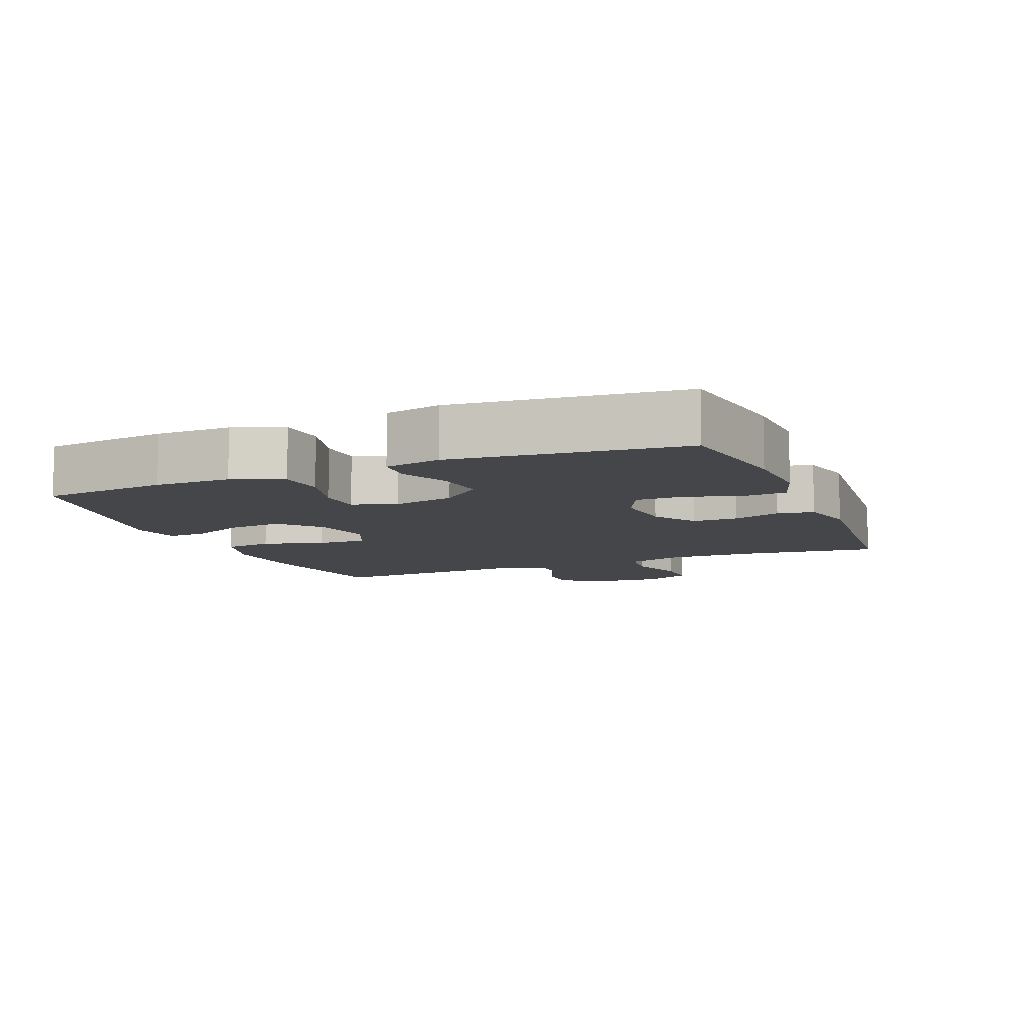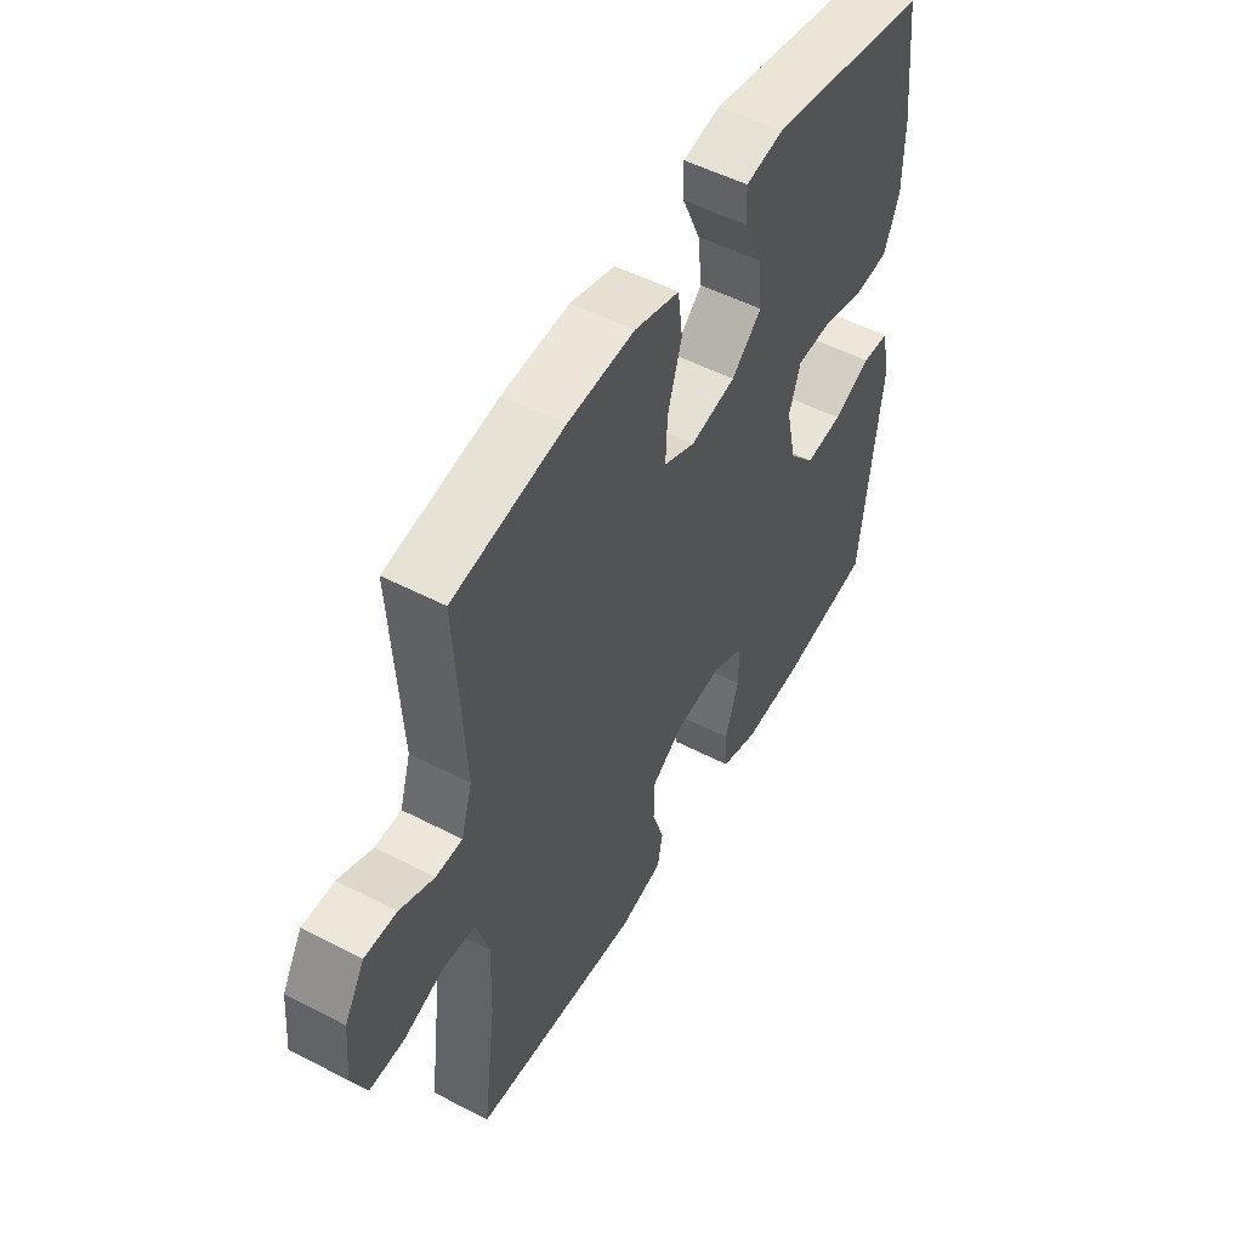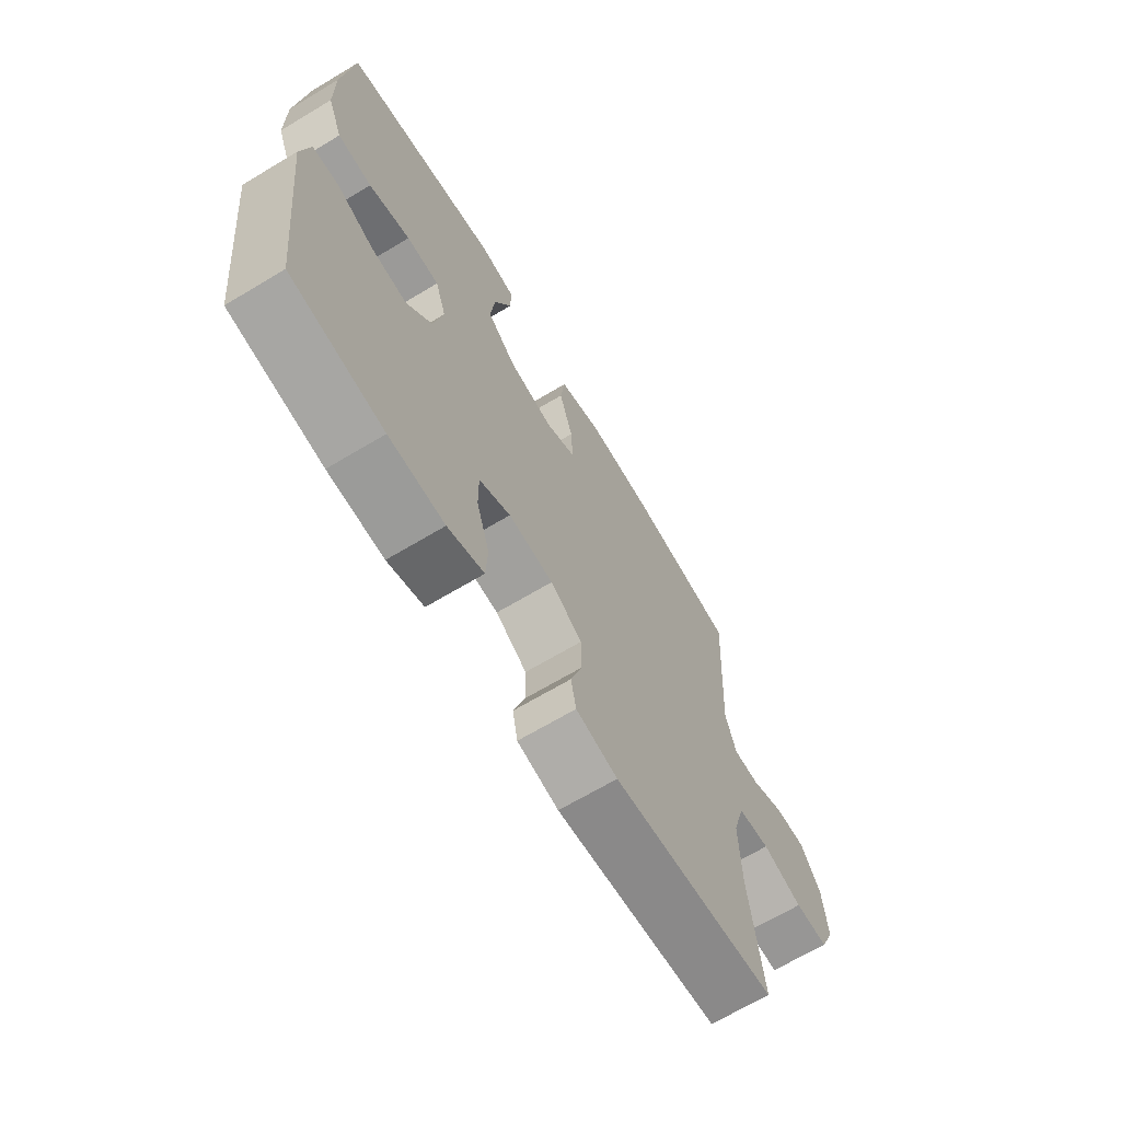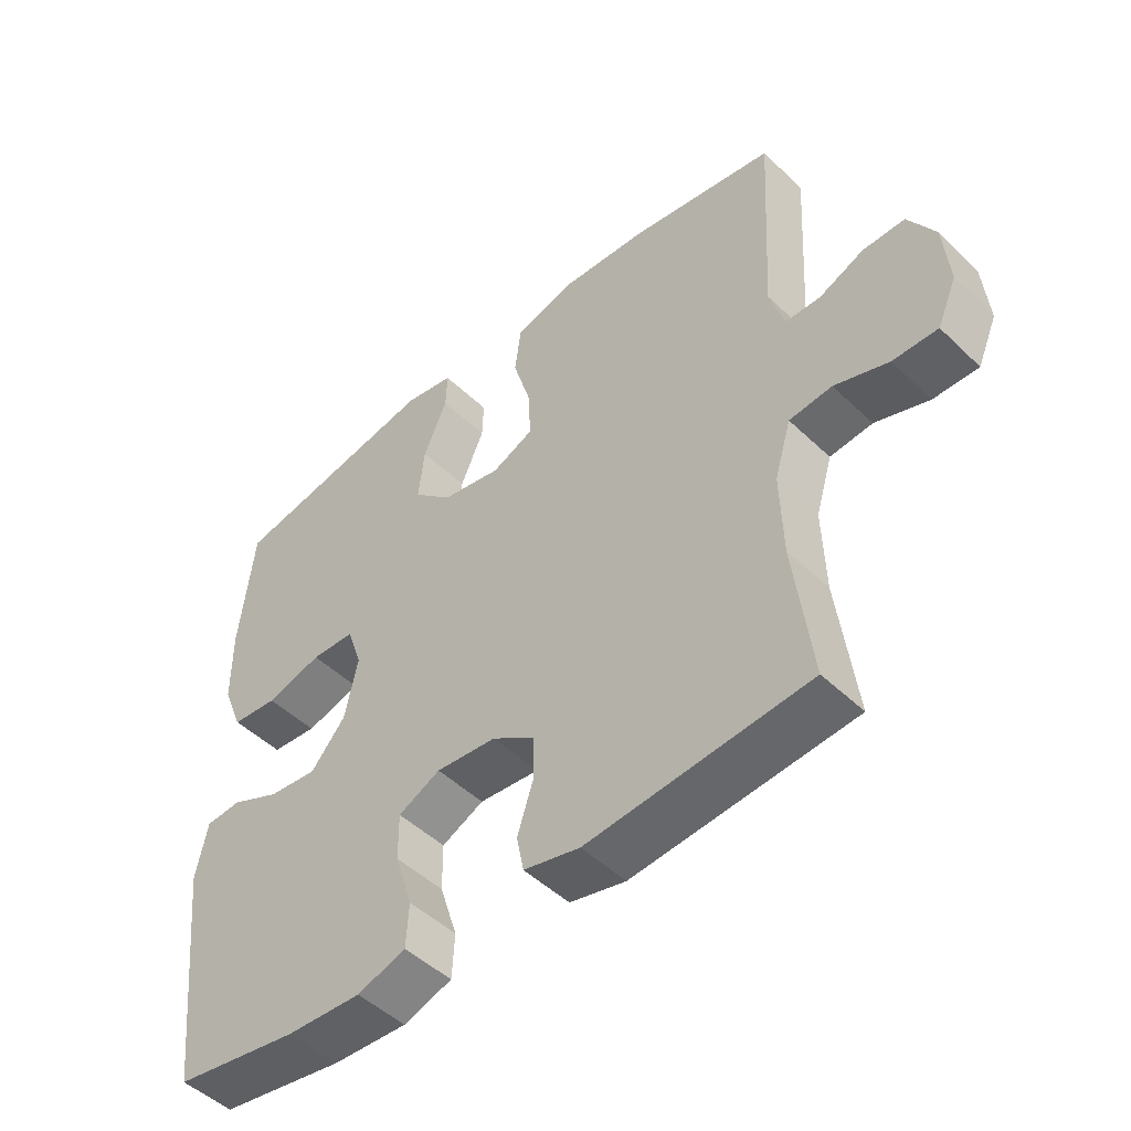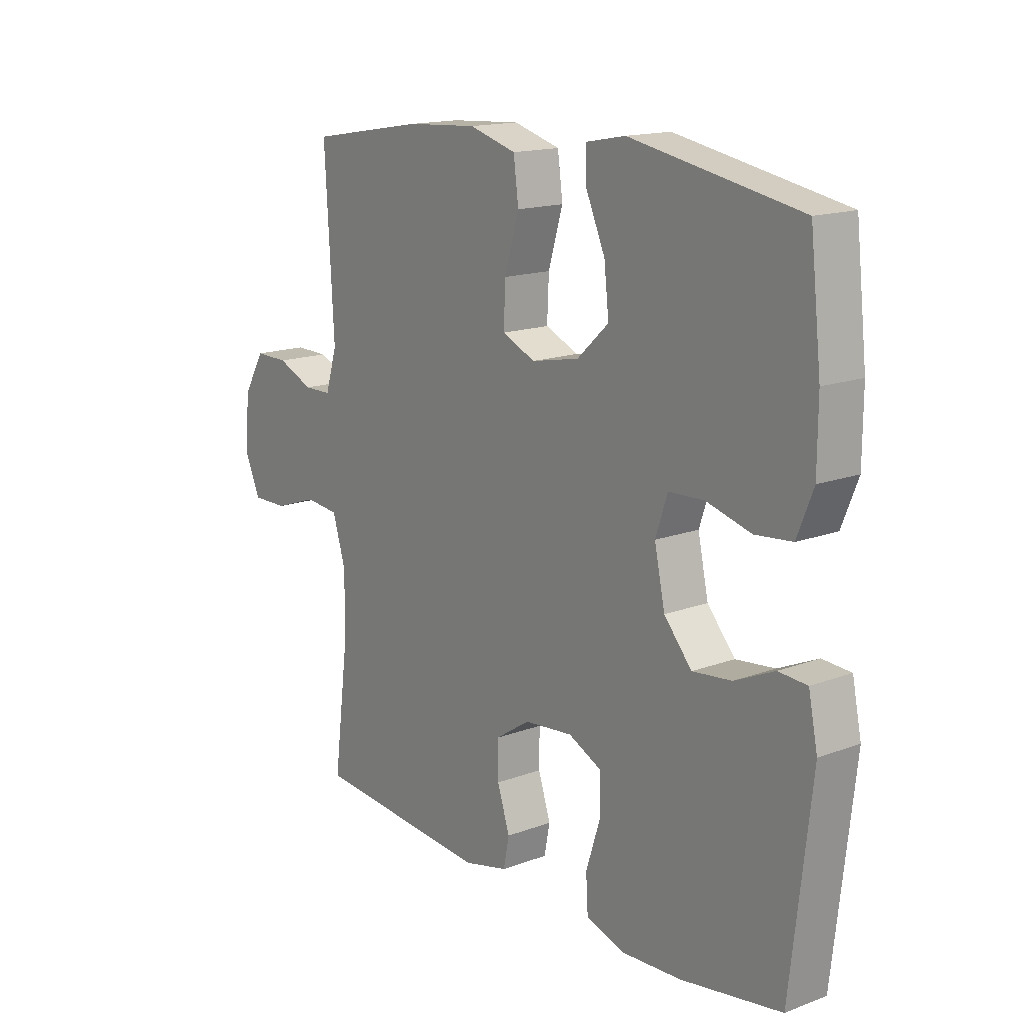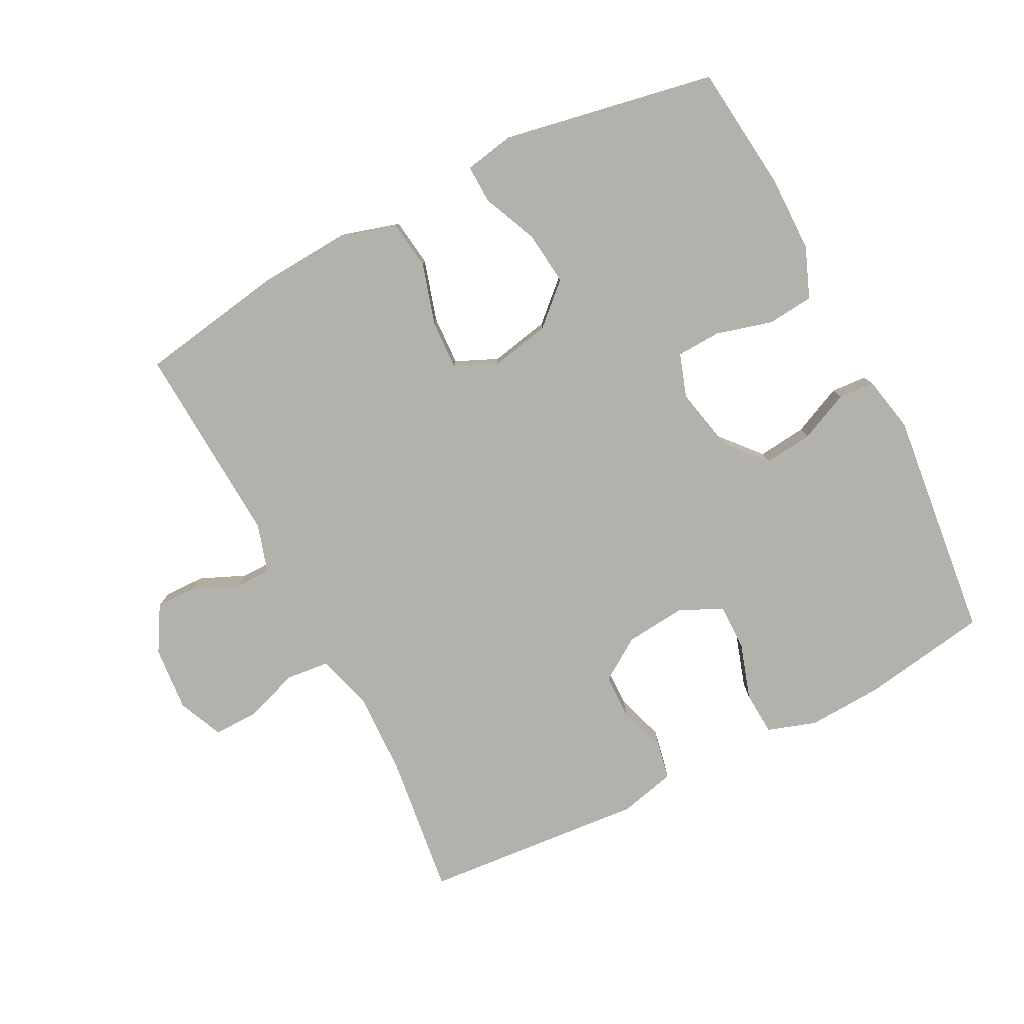
<metadata>
{"format":"obj","ext":"obj","renderer":"f3d","projection":"perspective","resolution":1024,"background":"white","views":[{"elev":-9.4,"azim":112.4,"up":"+Y"},{"elev":51.8,"azim":-60.6,"up":"+Z"},{"elev":-67.2,"azim":121.0,"up":"+Z"},{"elev":-48.6,"azim":-136.7,"up":"+Z"},{"elev":15.6,"azim":52.0,"up":"+Z"},{"elev":-79.1,"azim":27.2,"up":"+Y"}]}
</metadata>
<code>
o path4334
v 0.209 0.0375 0.5528
v 0.1324 0.0375 0.5385
v 0.1342 0.0375 0.4797
v 0.171 0.0375 0.3955
v 0.1801 0.0375 0.3132
v 0.119 0.0375 0.2569
v 0.02684 0.0375 0.2385
v -0.03714 0.0375 0.267
v -0.03388 0.0375 0.3433
v -0.005794 0.0375 0.4374
v -0.01561 0.0375 0.5114
v -0.1063 0.0375 0.5376
v -0.2418 0.0375 0.5291
v -0.4666 0.0375 0.4914
v -0.4491 0.0375 0.1806
v -0.4716 0.0375 0.1065
v -0.5253 0.0375 0.1058
v -0.595 0.0375 0.1361
v -0.6597 0.0375 0.1368
v -0.7009 0.0375 0.0672
v -0.7096 0.0375 -0.03238
v -0.6794 0.0375 -0.1016
v -0.6101 0.0375 -0.1006
v -0.5268 0.0375 -0.07186
v -0.4608 0.0375 -0.07856
v -0.4352 0.0375 -0.1642
v -0.4391 0.0375 -0.294
v -0.4666 0.0375 -0.5103
v -0.1247 0.0375 -0.5392
v -0.03794 0.0375 -0.5184
v -0.02711 0.0375 -0.4628
v -0.05124 0.0375 -0.3889
v -0.05063 0.0375 -0.32
v 0.01509 0.0375 -0.2765
v 0.1088 0.0375 -0.2673
v 0.1741 0.0375 -0.2987
v 0.1736 0.0375 -0.3703
v 0.1463 0.0375 -0.4559
v 0.1503 0.0375 -0.523
v 0.2258 0.0375 -0.5477
v 0.3416 0.0375 -0.5417
v 0.5353 0.0375 -0.5103
v 0.5751 0.0375 -0.1557
v 0.5573 0.0375 -0.06943
v 0.5022 0.0375 -0.06579
v 0.4255 0.0375 -0.1003
v 0.3502 0.0375 -0.1086
v 0.2966 0.0375 -0.04647
v 0.2765 0.0375 0.04799
v 0.2993 0.0375 0.1163
v 0.3674 0.0375 0.1194
v 0.454 0.0375 0.09555
v 0.5254 0.0375 0.1024
v 0.5564 0.0375 0.1798
v 0.557 0.0375 0.2967
v 0.5353 0.0375 0.4914
v 0.209 -0.0375 0.5528
v 0.1324 -0.0375 0.5385
v 0.1342 -0.0375 0.4797
v 0.171 -0.0375 0.3955
v 0.1801 -0.0375 0.3132
v 0.119 -0.0375 0.2569
v 0.02684 -0.0375 0.2385
v -0.03714 -0.0375 0.267
v -0.03388 -0.0375 0.3433
v -0.005794 -0.0375 0.4374
v -0.01561 -0.0375 0.5114
v -0.1063 -0.0375 0.5376
v -0.2418 -0.0375 0.5291
v -0.4666 -0.0375 0.4914
v -0.4491 -0.0375 0.1806
v -0.4716 -0.0375 0.1065
v -0.5253 -0.0375 0.1058
v -0.595 -0.0375 0.1361
v -0.6597 -0.0375 0.1368
v -0.7009 -0.0375 0.0672
v -0.7096 -0.0375 -0.03238
v -0.6794 -0.0375 -0.1016
v -0.6101 -0.0375 -0.1006
v -0.5268 -0.0375 -0.07186
v -0.4608 -0.0375 -0.07856
v -0.4352 -0.0375 -0.1642
v -0.4391 -0.0375 -0.294
v -0.4666 -0.0375 -0.5103
v -0.1247 -0.0375 -0.5392
v -0.03794 -0.0375 -0.5184
v -0.02711 -0.0375 -0.4628
v -0.05124 -0.0375 -0.3889
v -0.05063 -0.0375 -0.32
v 0.01509 -0.0375 -0.2765
v 0.1088 -0.0375 -0.2673
v 0.1741 -0.0375 -0.2987
v 0.1736 -0.0375 -0.3703
v 0.1463 -0.0375 -0.4559
v 0.1503 -0.0375 -0.523
v 0.2258 -0.0375 -0.5477
v 0.3416 -0.0375 -0.5417
v 0.5353 -0.0375 -0.5103
v 0.5751 -0.0375 -0.1557
v 0.5573 -0.0375 -0.06943
v 0.5022 -0.0375 -0.06579
v 0.4255 -0.0375 -0.1003
v 0.3502 -0.0375 -0.1086
v 0.2966 -0.0375 -0.04647
v 0.2765 -0.0375 0.04799
v 0.2993 -0.0375 0.1163
v 0.3674 -0.0375 0.1194
v 0.454 -0.0375 0.09555
v 0.5254 -0.0375 0.1024
v 0.5564 -0.0375 0.1798
v 0.557 -0.0375 0.2967
v 0.5353 -0.0375 0.4914
v 0.209 0.0375 0.5528
v 0.1324 0.0375 0.5385
v 0.1324 0.0375 0.5385
v 0.1342 0.0375 0.4797
v -0.01561 0.0375 0.5114
v -0.01561 0.0375 0.5114
v -0.1063 0.0375 0.5376
v -0.2418 0.0375 0.5291
v -0.005794 0.0375 0.4374
v 0.5353 0.0375 0.4914
v 0.5353 0.0375 0.4914
v -0.4666 0.0375 0.4914
v -0.4666 0.0375 0.4914
v 0.171 0.0375 0.3955
v -0.03388 0.0375 0.3433
v 0.557 0.0375 0.2967
v 0.1801 0.0375 0.3132
v -0.03714 0.0375 0.267
v -0.03714 0.0375 0.267
v 0.119 0.0375 0.2569
v 0.5564 0.0375 0.1798
v -0.4491 0.0375 0.1806
v 0.02684 0.0375 0.2385
v -0.4716 0.0375 0.1065
v -0.4716 0.0375 0.1065
v 0.5254 0.0375 0.1024
v 0.5254 0.0375 0.1024
v -0.595 0.0375 0.1361
v -0.6597 0.0375 0.1368
v -0.7009 0.0375 0.0672
v -0.5253 0.0375 0.1058
v 0.454 0.0375 0.09555
v 0.3674 0.0375 0.1194
v 0.2993 0.0375 0.1163
v 0.2993 0.0375 0.1163
v 0.2765 0.0375 0.04799
v -0.7096 0.0375 -0.03238
v 0.2966 0.0375 -0.04647
v -0.6794 0.0375 -0.1016
v -0.6794 0.0375 -0.1016
v 0.3502 0.0375 -0.1086
v 0.5573 0.0375 -0.06943
v 0.5573 0.0375 -0.06943
v 0.5022 0.0375 -0.06579
v 0.4255 0.0375 -0.1003
v 0.5751 0.0375 -0.1557
v -0.5268 0.0375 -0.07186
v -0.4608 0.0375 -0.07856
v -0.4608 0.0375 -0.07856
v -0.6101 0.0375 -0.1006
v -0.4352 0.0375 -0.1642
v -0.4391 0.0375 -0.294
v 0.1088 0.0375 -0.2673
v 0.1741 0.0375 -0.2987
v 0.1741 0.0375 -0.2987
v 0.01509 0.0375 -0.2765
v -0.05063 0.0375 -0.32
v 0.1736 0.0375 -0.3703
v -0.05124 0.0375 -0.3889
v 0.1463 0.0375 -0.4559
v -0.02711 0.0375 -0.4628
v 0.5353 0.0375 -0.5103
v 0.5353 0.0375 -0.5103
v 0.1503 0.0375 -0.523
v 0.1503 0.0375 -0.523
v -0.03794 0.0375 -0.5184
v -0.03794 0.0375 -0.5184
v -0.4666 0.0375 -0.5103
v -0.4666 0.0375 -0.5103
v -0.1247 0.0375 -0.5392
v 0.2258 0.0375 -0.5477
v 0.3416 0.0375 -0.5417
v 0.209 -0.0375 0.5528
v 0.1324 -0.0375 0.5385
v 0.1324 -0.0375 0.5385
v 0.1342 -0.0375 0.4797
v -0.01561 -0.0375 0.5114
v -0.01561 -0.0375 0.5114
v -0.1063 -0.0375 0.5376
v -0.2418 -0.0375 0.5291
v -0.005794 -0.0375 0.4374
v 0.5353 -0.0375 0.4914
v 0.5353 -0.0375 0.4914
v -0.4666 -0.0375 0.4914
v -0.4666 -0.0375 0.4914
v 0.171 -0.0375 0.3955
v -0.03388 -0.0375 0.3433
v 0.557 -0.0375 0.2967
v 0.1801 -0.0375 0.3132
v -0.03714 -0.0375 0.267
v -0.03714 -0.0375 0.267
v 0.119 -0.0375 0.2569
v 0.5564 -0.0375 0.1798
v -0.4491 -0.0375 0.1806
v 0.02684 -0.0375 0.2385
v -0.4716 -0.0375 0.1065
v -0.4716 -0.0375 0.1065
v 0.5254 -0.0375 0.1024
v 0.5254 -0.0375 0.1024
v -0.595 -0.0375 0.1361
v -0.6597 -0.0375 0.1368
v -0.7009 -0.0375 0.0672
v -0.5253 -0.0375 0.1058
v 0.454 -0.0375 0.09555
v 0.3674 -0.0375 0.1194
v 0.2993 -0.0375 0.1163
v 0.2993 -0.0375 0.1163
v 0.2765 -0.0375 0.04799
v -0.7096 -0.0375 -0.03238
v 0.2966 -0.0375 -0.04647
v -0.6794 -0.0375 -0.1016
v -0.6794 -0.0375 -0.1016
v 0.3502 -0.0375 -0.1086
v 0.5573 -0.0375 -0.06943
v 0.5573 -0.0375 -0.06943
v 0.5022 -0.0375 -0.06579
v 0.4255 -0.0375 -0.1003
v 0.5751 -0.0375 -0.1557
v -0.5268 -0.0375 -0.07186
v -0.4608 -0.0375 -0.07856
v -0.4608 -0.0375 -0.07856
v -0.6101 -0.0375 -0.1006
v -0.4352 -0.0375 -0.1642
v -0.4391 -0.0375 -0.294
v 0.1088 -0.0375 -0.2673
v 0.1741 -0.0375 -0.2987
v 0.1741 -0.0375 -0.2987
v 0.01509 -0.0375 -0.2765
v -0.05063 -0.0375 -0.32
v 0.1736 -0.0375 -0.3703
v -0.05124 -0.0375 -0.3889
v 0.1463 -0.0375 -0.4559
v -0.02711 -0.0375 -0.4628
v 0.5353 -0.0375 -0.5103
v 0.5353 -0.0375 -0.5103
v 0.1503 -0.0375 -0.523
v 0.1503 -0.0375 -0.523
v -0.03794 -0.0375 -0.5184
v -0.03794 -0.0375 -0.5184
v -0.4666 -0.0375 -0.5103
v -0.4666 -0.0375 -0.5103
v -0.1247 -0.0375 -0.5392
v 0.2258 -0.0375 -0.5477
v 0.3416 -0.0375 -0.5417
f 205 216 210
f 225 238 256
f 198 185 188
f 201 194 198
f 240 220 207
f 208 215 231
f 238 222 237
f 206 192 196
f 241 236 243
f 217 216 205
f 242 256 238
f 232 202 208
f 229 230 228
f 206 202 192
f 226 228 230
f 232 208 231
f 191 193 189
f 192 202 199
f 236 241 235
f 220 218 204
f 246 225 256
f 250 245 254
f 200 217 205
f 248 255 244
f 231 214 234
f 225 246 229
f 237 220 240
f 232 240 202
f 201 217 200
f 234 221 223
f 214 212 213
f 230 229 246
f 254 236 252
f 214 221 234
f 208 202 206
f 235 240 232
f 201 218 217
f 198 194 185
f 188 185 186
f 244 255 242
f 194 201 200
f 255 256 242
f 192 199 191
f 207 220 204
f 222 220 237
f 243 254 245
f 204 218 201
f 254 243 236
f 214 215 212
f 199 193 191
f 238 225 222
f 202 240 207
f 235 241 240
f 231 215 214
f 1 115 187 57
f 2 3 59 58
f 118 12 68 190
f 12 13 69 68
f 10 11 67 66
f 123 1 57 195
f 13 125 197 69
f 3 4 60 59
f 9 10 66 65
f 55 56 112 111
f 4 5 61 60
f 131 9 65 203
f 5 6 62 61
f 54 55 111 110
f 14 15 71 70
f 7 8 64 63
f 6 7 63 62
f 15 137 209 71
f 139 54 110 211
f 18 19 75 74
f 19 20 76 75
f 17 18 74 73
f 52 53 109 108
f 51 52 108 107
f 147 51 107 219
f 49 50 106 105
f 16 17 73 72
f 20 21 77 76
f 48 49 105 104
f 21 152 224 77
f 47 48 104 103
f 155 45 101 227
f 45 46 102 101
f 43 44 100 99
f 24 161 233 80
f 23 24 80 79
f 22 23 79 78
f 25 26 82 81
f 46 47 103 102
f 26 27 83 82
f 35 167 239 91
f 34 35 91 90
f 33 34 90 89
f 36 37 93 92
f 32 33 89 88
f 37 38 94 93
f 31 32 88 87
f 175 43 99 247
f 38 177 249 94
f 179 31 87 251
f 27 181 253 83
f 29 30 86 85
f 28 29 85 84
f 39 40 96 95
f 41 42 98 97
f 40 41 97 96
f 133 138 144
f 153 184 166
f 126 116 113
f 129 126 122
f 168 135 148
f 136 159 143
f 166 165 150
f 134 124 120
f 169 171 164
f 145 133 144
f 170 166 184
f 160 136 130
f 157 156 158
f 134 120 130
f 154 158 156
f 160 159 136
f 119 117 121
f 120 127 130
f 164 163 169
f 148 132 146
f 174 184 153
f 178 182 173
f 128 133 145
f 176 172 183
f 159 162 142
f 153 157 174
f 165 168 148
f 160 130 168
f 129 128 145
f 162 151 149
f 142 141 140
f 158 174 157
f 182 180 164
f 142 162 149
f 136 134 130
f 163 160 168
f 129 145 146
f 126 113 122
f 116 114 113
f 172 170 183
f 122 128 129
f 183 170 184
f 120 119 127
f 135 132 148
f 150 165 148
f 171 173 182
f 132 129 146
f 182 164 171
f 142 140 143
f 127 119 121
f 166 150 153
f 130 135 168
f 163 168 169
f 159 142 143

</code>
